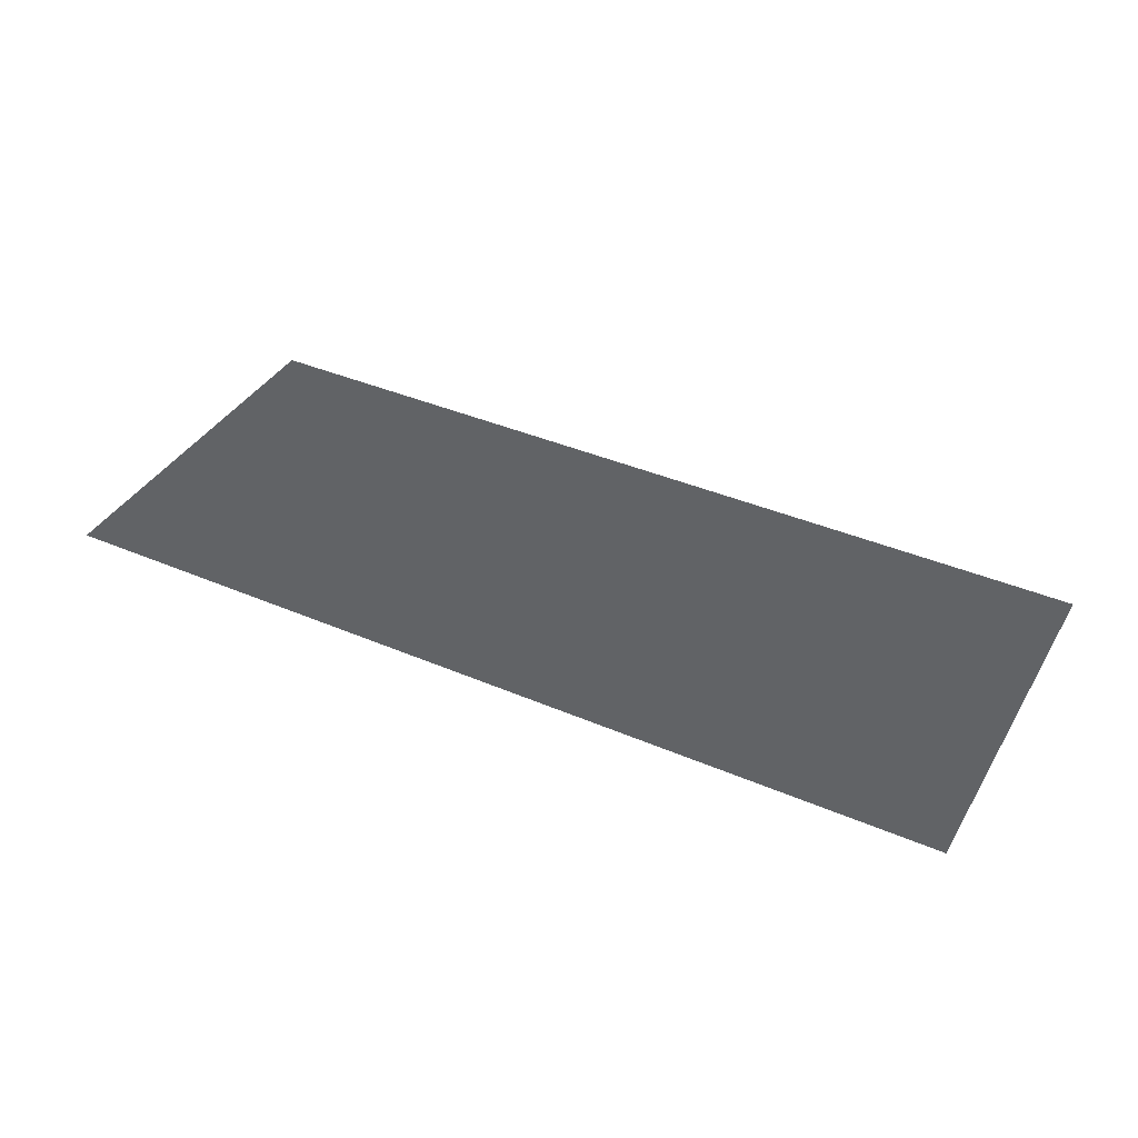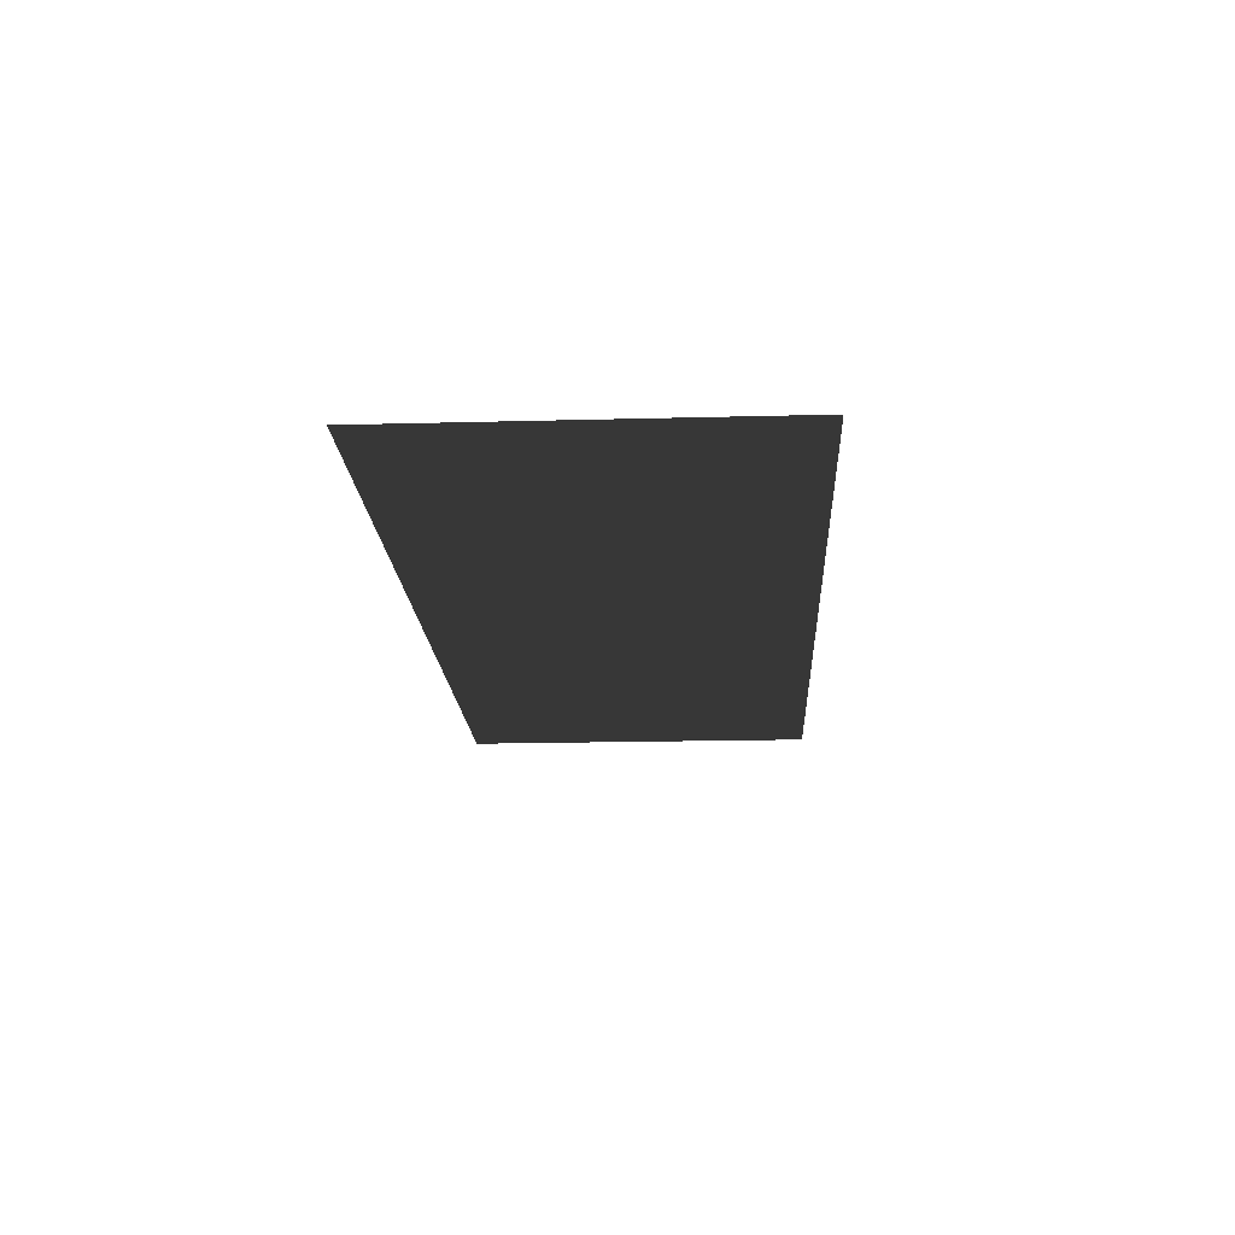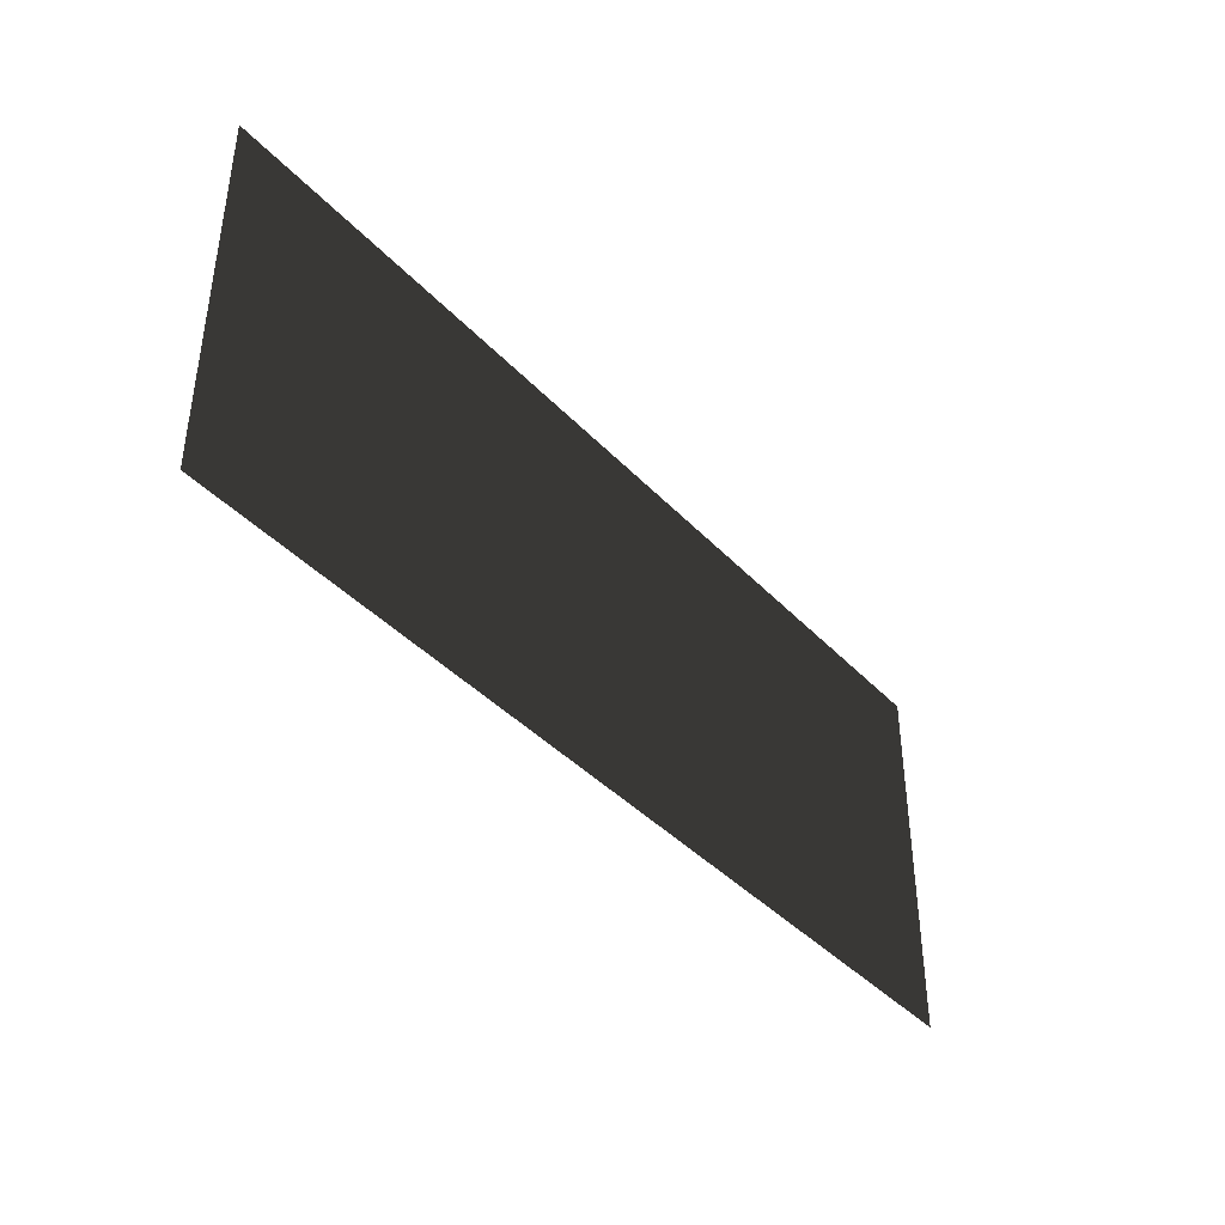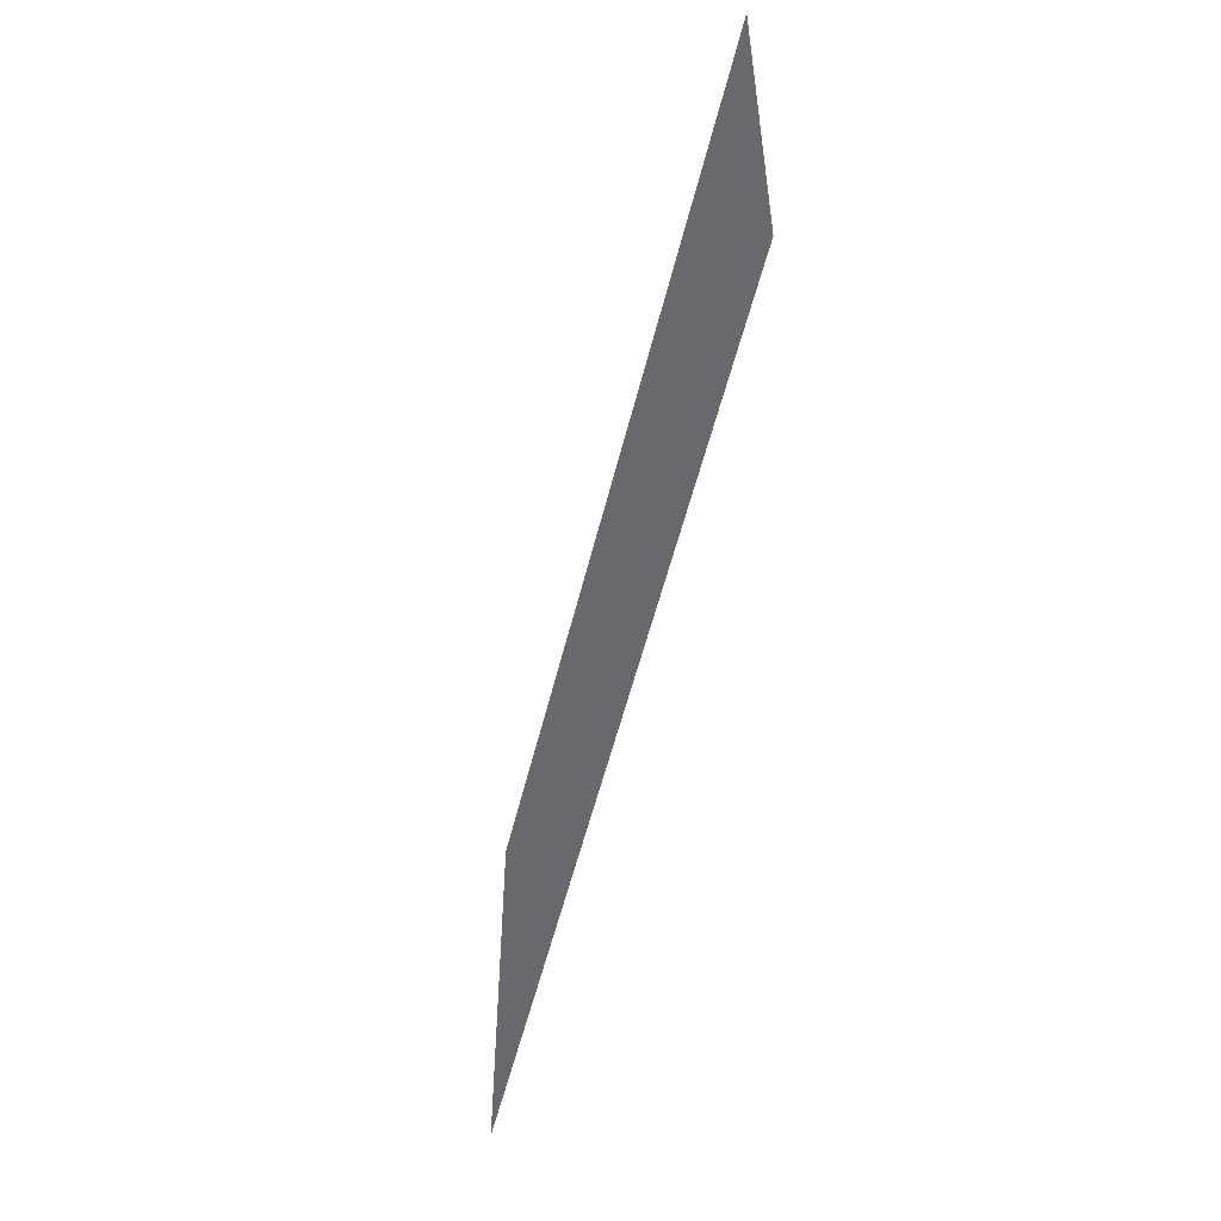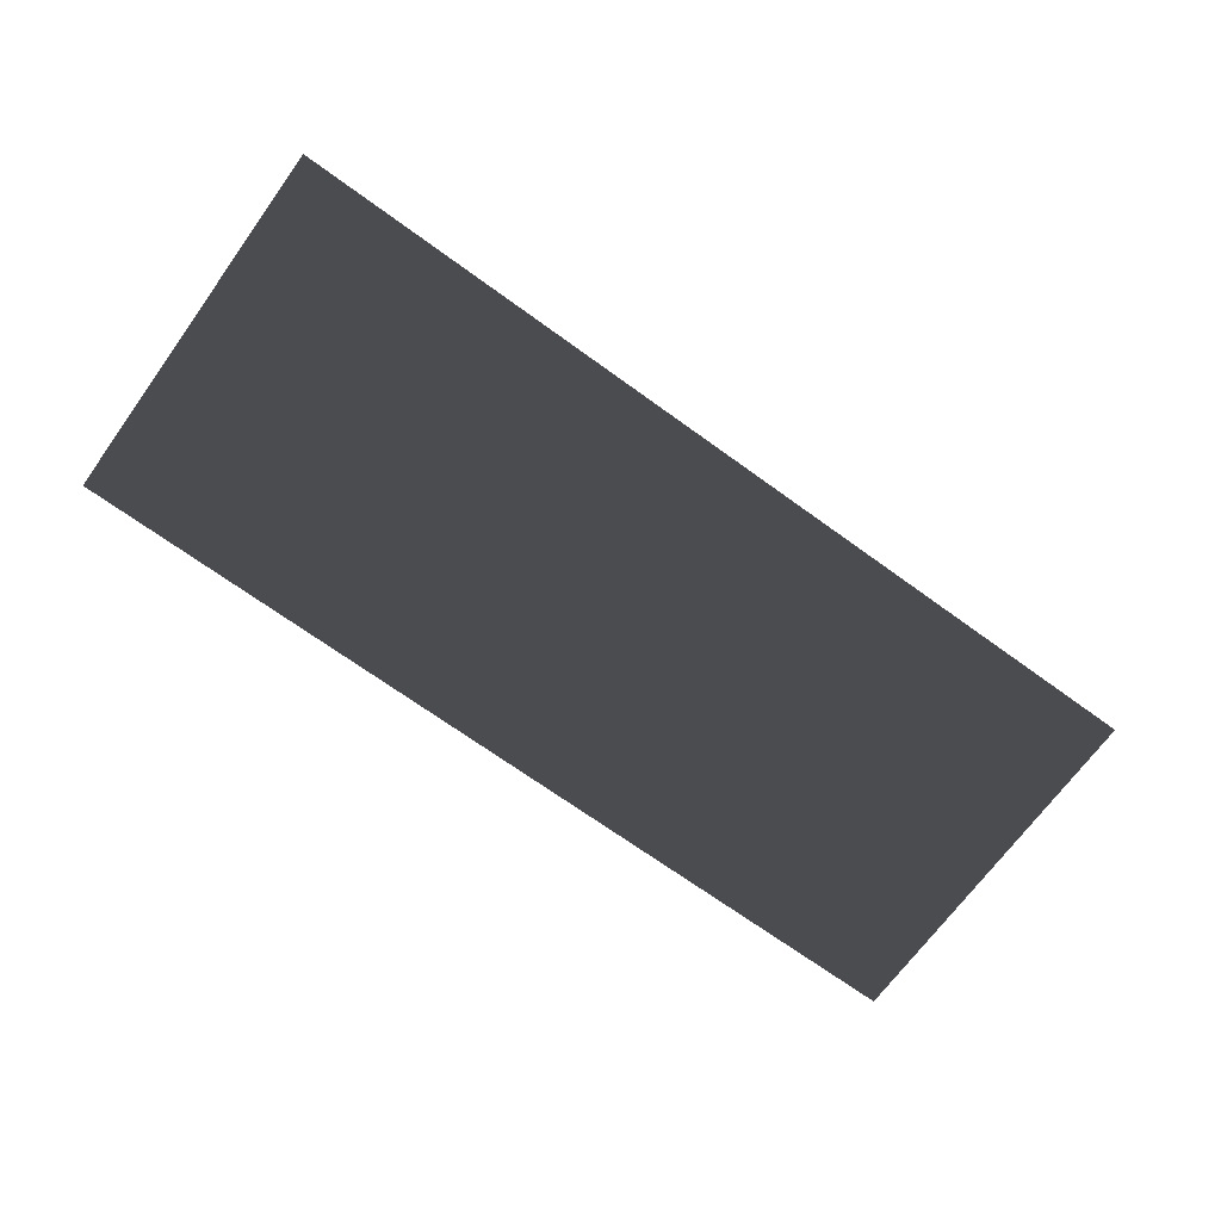
<metadata>
{"format":"obj","ext":"obj","renderer":"f3d","projection":"perspective","resolution":1024,"background":"white","views":[{"elev":39.4,"azim":-151.9,"up":"+Z"},{"elev":-17.8,"azim":93.0,"up":"+Z"},{"elev":-40.6,"azim":-51.5,"up":"+Y"},{"elev":-52.8,"azim":-103.4,"up":"+Y"},{"elev":-69.3,"azim":144.0,"up":"+Z"}]}
</metadata>
<code>
v -1 0.4 0
v -1 -0.4 0
v 1 -0.4 0
v 1 0.4 0
f 3 4 1
f 1 2 3

</code>
